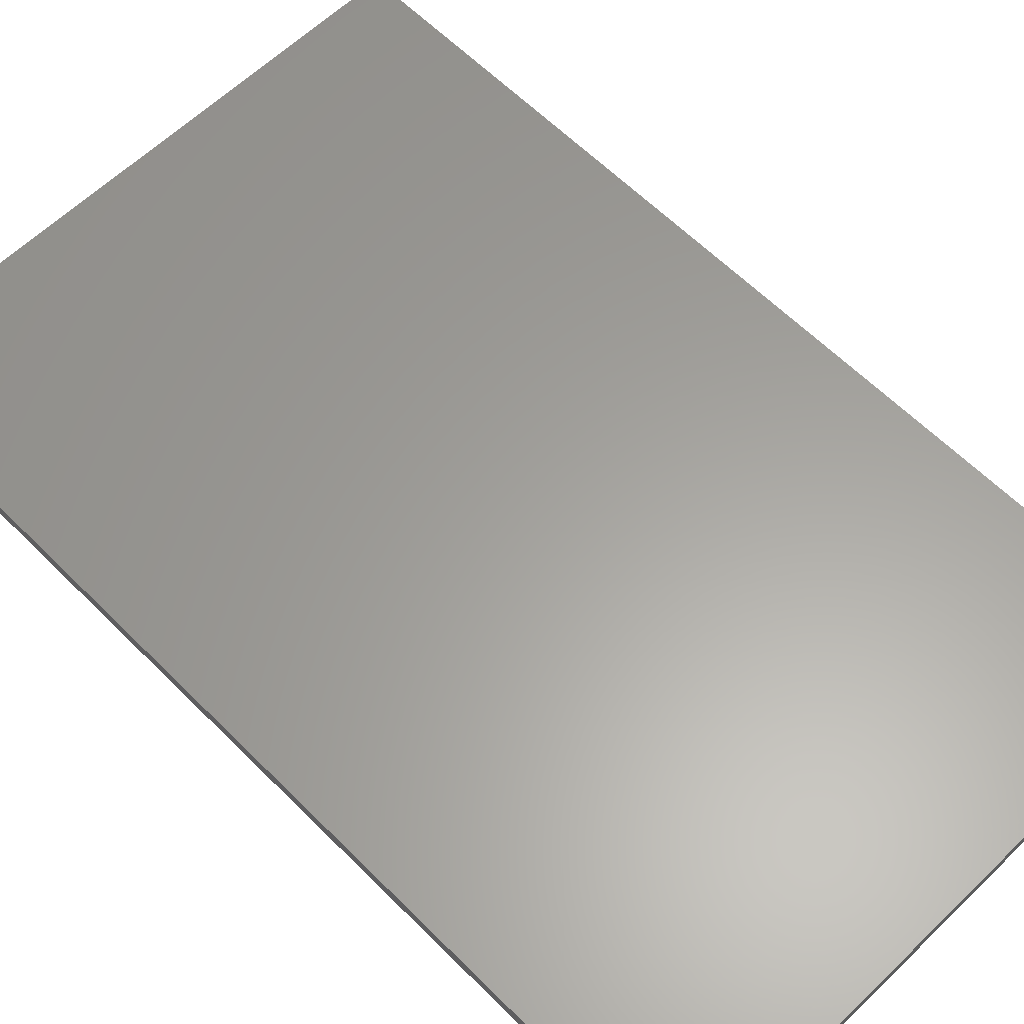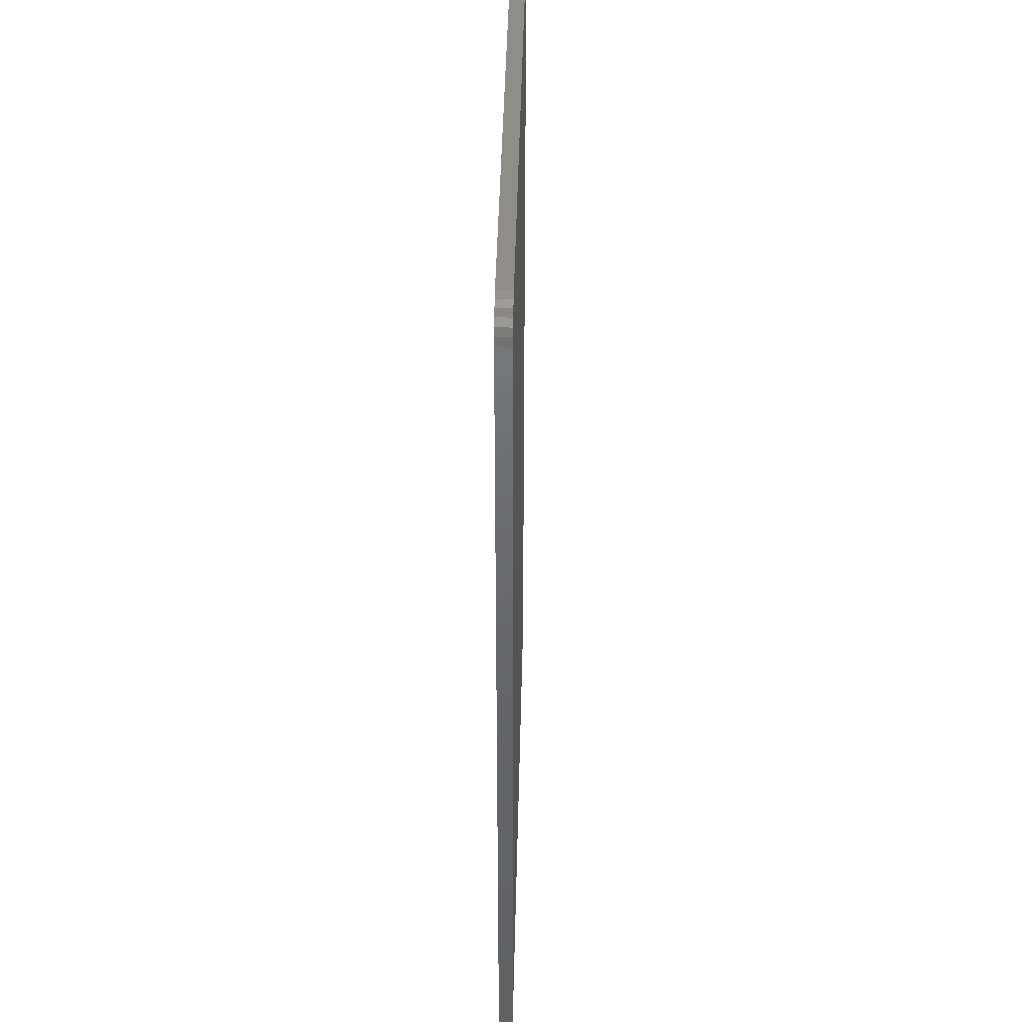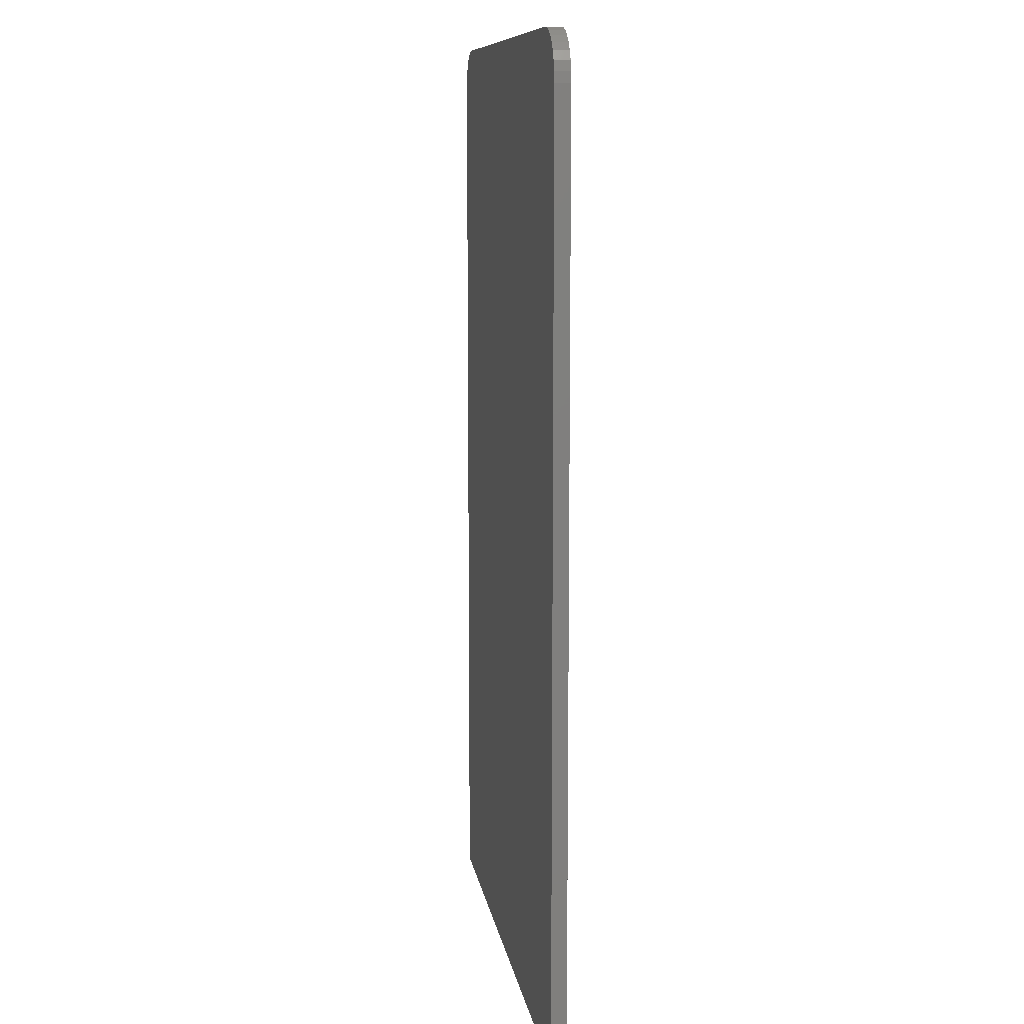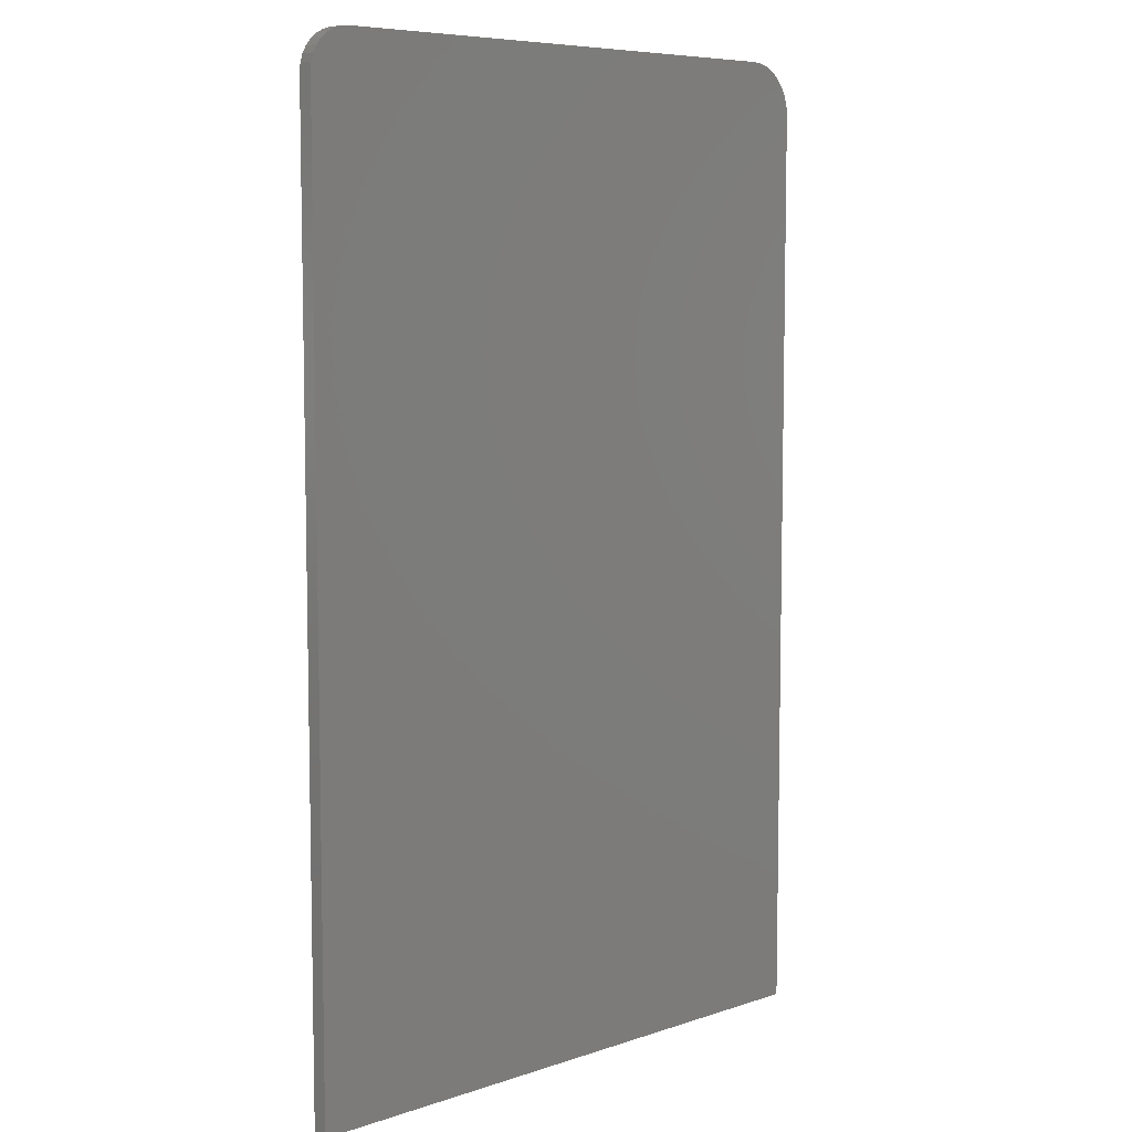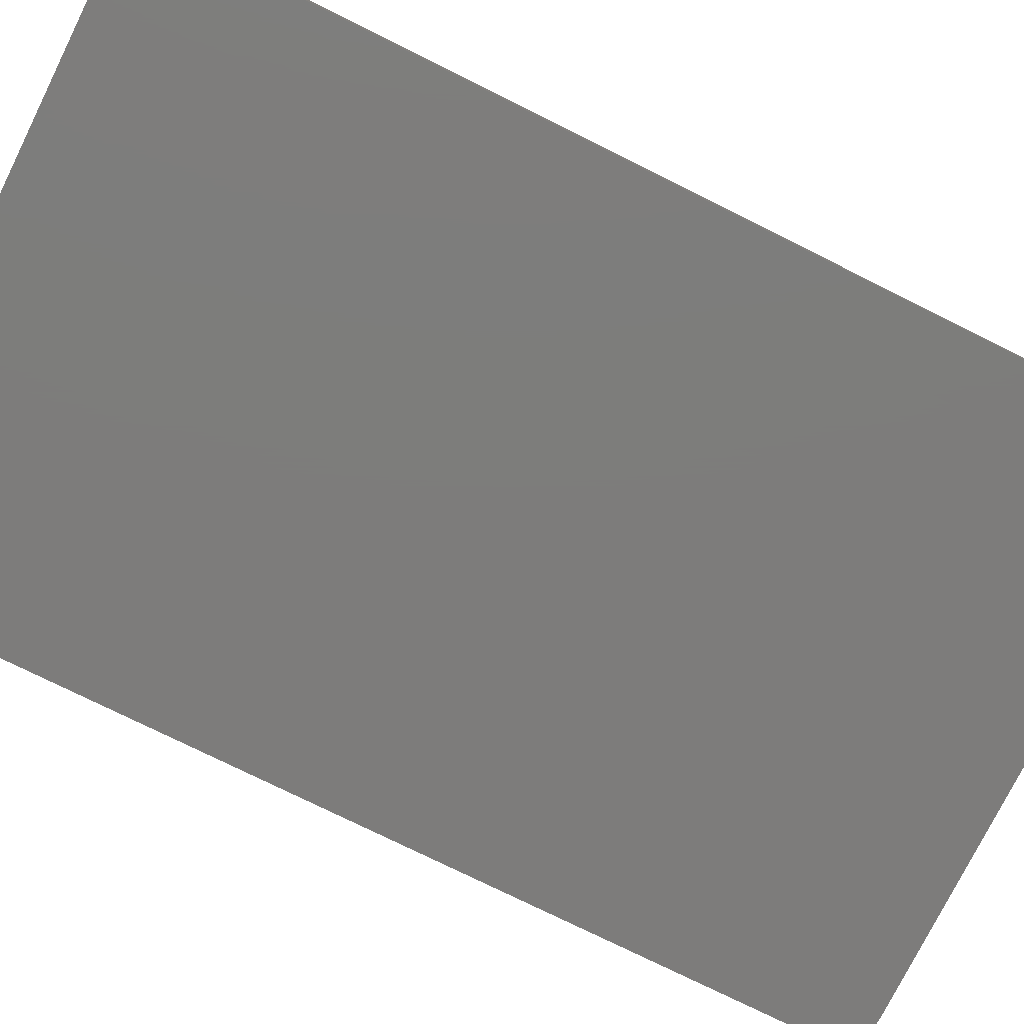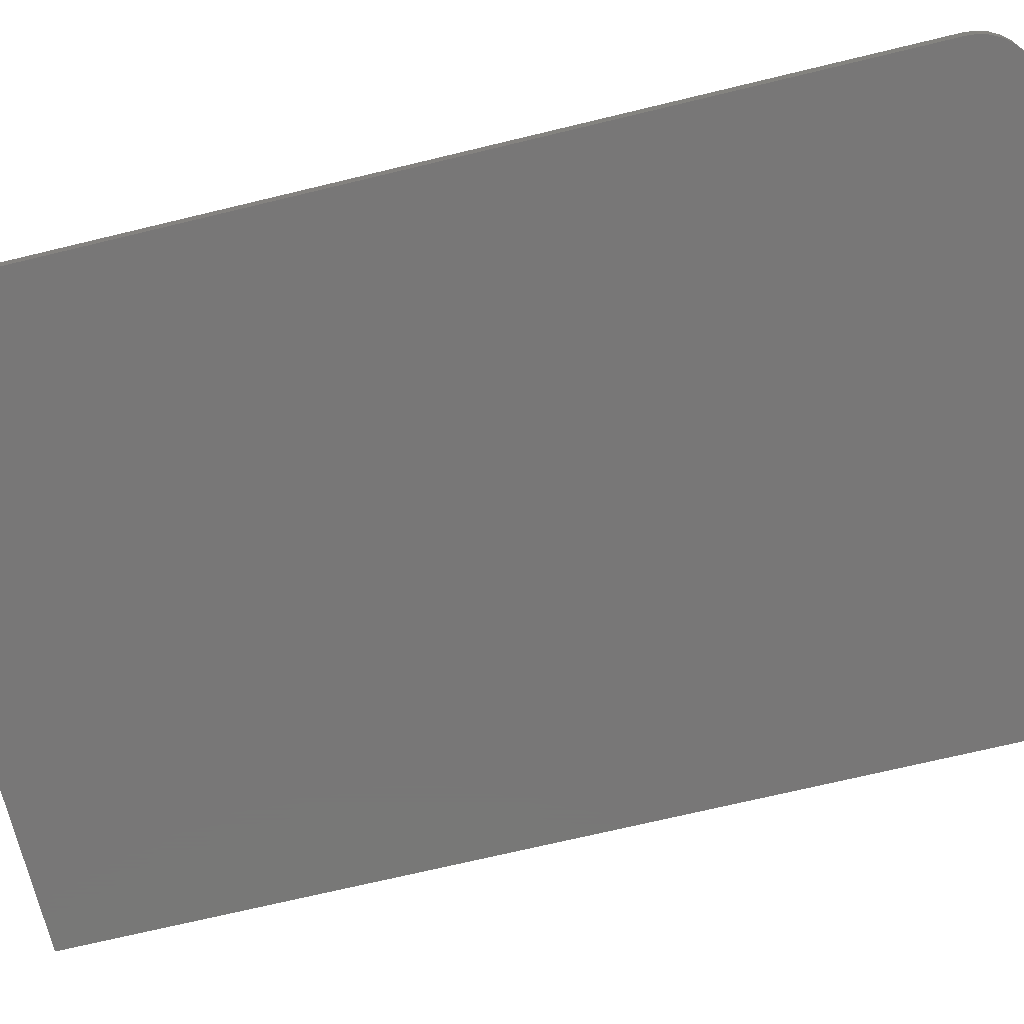
<metadata>
{"format":"stl","ext":"stl","renderer":"f3d","projection":"perspective","resolution":1024,"background":"white","views":[{"elev":61.2,"azim":-44.5,"up":"+Y"},{"elev":42.3,"azim":91.3,"up":"+Z"},{"elev":10.0,"azim":-98.5,"up":"+Z"},{"elev":7.3,"azim":136.6,"up":"+Z"},{"elev":-76.2,"azim":-116.4,"up":"+Y"},{"elev":-70.2,"azim":-76.4,"up":"+Y"}]}
</metadata>
<code>
# stl→obj: 40 verts, 76 faces
v 0.4003 -0.02344 0.75
v -0.4059 -0.02344 0.7485
v 0.4125 -0.02344 0.7488
v -0.3906 -0.02344 0.75
v 0.4242 -0.02344 0.7452
v -0.4205 -0.02344 0.7441
v 0.4351 -0.02344 0.7395
v -0.434 -0.02344 0.7368
v 0.4445 -0.02344 0.7317
v -0.4459 -0.02344 0.7271
v -0.4672 -0.02344 0.6871
v 0.4628 -0.02344 0.6875
v -0.4628 -0.02344 0.7018
v 0.4616 -0.02344 0.6997
v -0.4556 -0.02344 0.7153
v 0.4581 -0.02344 0.7114
v 0.4523 -0.02344 0.7222
v -0.4688 -0.02344 -0.75
v 0.4628 -0.02344 -0.75
v -0.4688 -0.02344 0.6719
v 0.4125 2.153e-16 0.7488
v -0.4059 1.699e-16 0.7485
v 0.4003 2.148e-16 0.75
v -0.3906 1.709e-16 0.75
v 0.4242 2.156e-16 0.7452
v -0.4205 1.686e-16 0.7441
v 0.4351 2.155e-16 0.7395
v -0.434 1.67e-16 0.7368
v 0.4445 2.152e-16 0.7317
v -0.4459 1.653e-16 0.7271
v 0.4523 2.146e-16 0.7222
v 0.4581 2.137e-16 0.7114
v -0.4556 1.634e-16 0.7153
v 0.4616 2.126e-16 0.6997
v -0.4628 1.615e-16 0.7018
v 0.4628 2.113e-16 0.6875
v -0.4672 1.596e-16 0.6871
v -0.4688 1.579e-16 0.6719
v 0.4628 5.171e-17 -0.75
v -0.4688 0 -0.75
f 1 2 3
f 1 4 2
f 5 3 2
f 2 6 5
f 7 5 6
f 6 8 7
f 9 7 8
f 8 10 9
f 11 12 13
f 13 12 14
f 13 14 15
f 15 14 16
f 15 16 10
f 10 16 17
f 10 17 9
f 18 19 20
f 20 19 12
f 20 12 11
f 21 22 23
f 22 24 23
f 22 21 25
f 25 26 22
f 26 25 27
f 27 28 26
f 28 27 29
f 29 30 28
f 29 31 30
f 30 31 32
f 30 32 33
f 33 32 34
f 33 34 35
f 35 34 36
f 35 36 37
f 37 36 38
f 38 36 39
f 38 39 40
f 1 23 4
f 4 23 24
f 20 38 18
f 18 38 40
f 38 20 37
f 37 20 11
f 37 11 35
f 35 11 13
f 35 13 33
f 33 13 15
f 33 15 30
f 30 15 10
f 30 10 28
f 28 10 8
f 28 8 26
f 26 8 6
f 26 6 22
f 22 6 2
f 22 2 24
f 24 2 4
f 19 39 12
f 12 39 36
f 23 1 21
f 21 1 3
f 21 3 25
f 25 3 5
f 25 5 27
f 27 5 7
f 27 7 29
f 29 7 9
f 29 9 31
f 31 9 17
f 31 17 32
f 32 17 16
f 32 16 34
f 34 16 14
f 34 14 36
f 36 14 12
f 18 40 19
f 19 40 39

</code>
